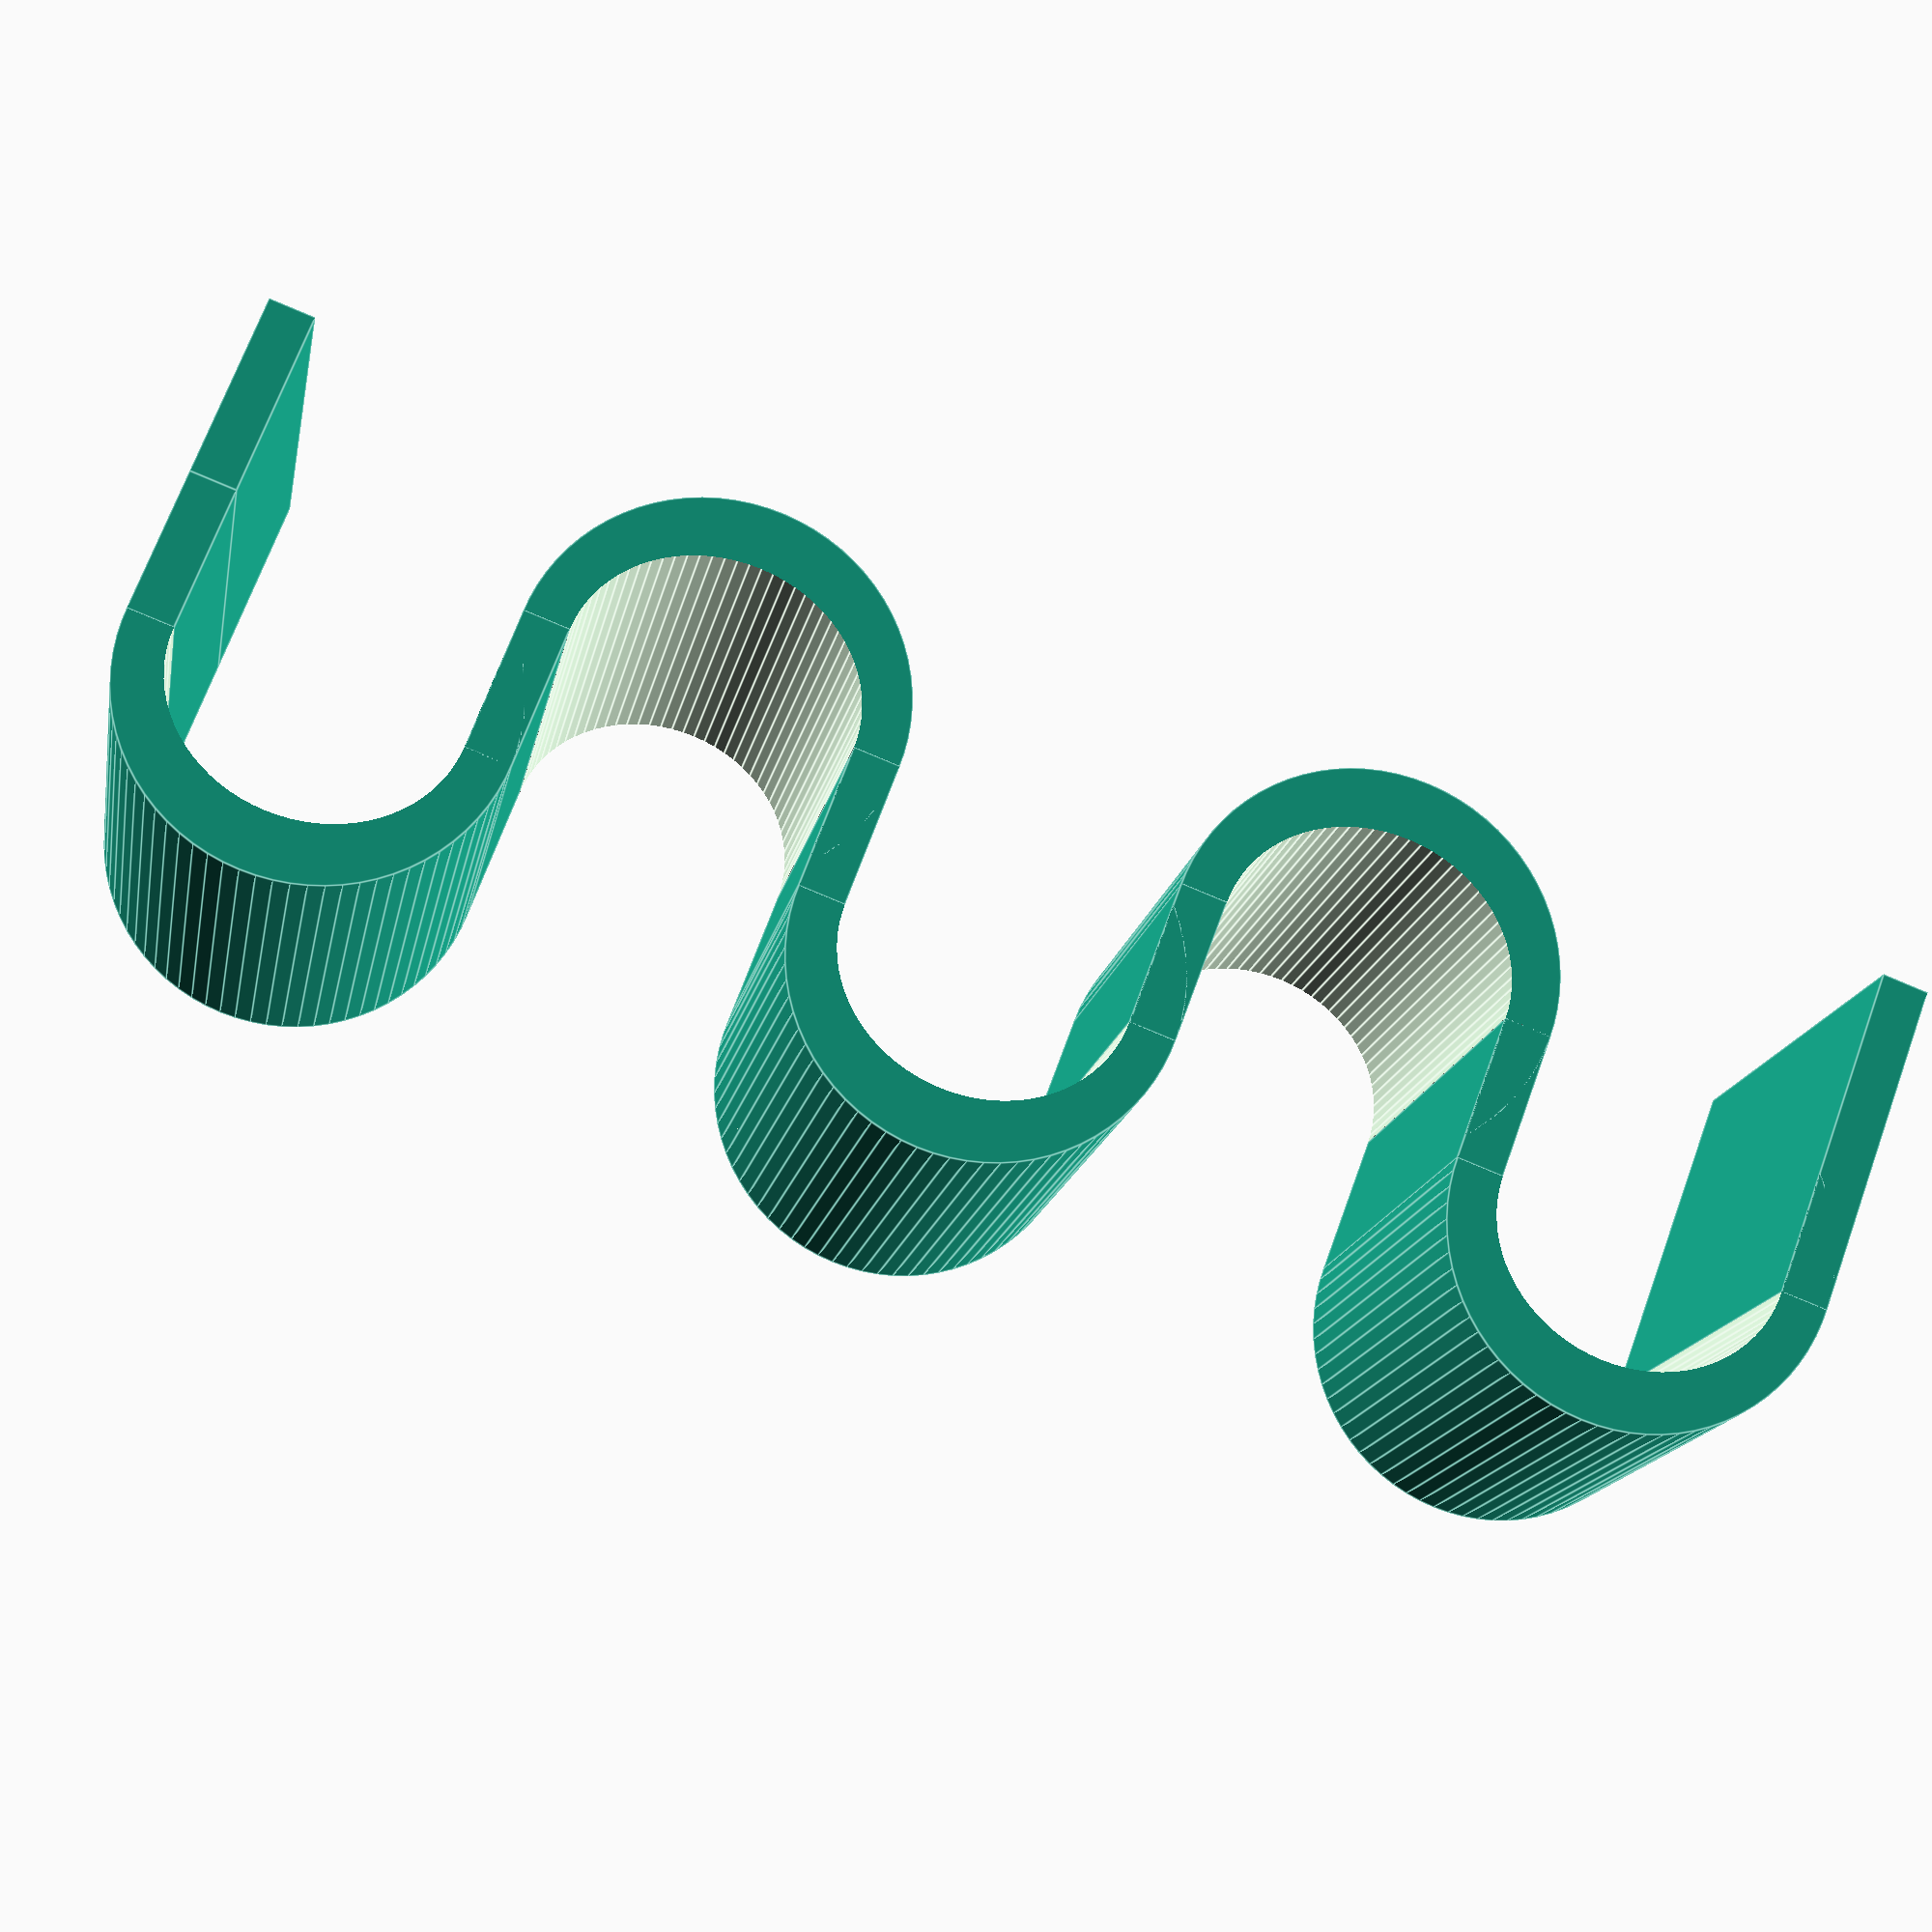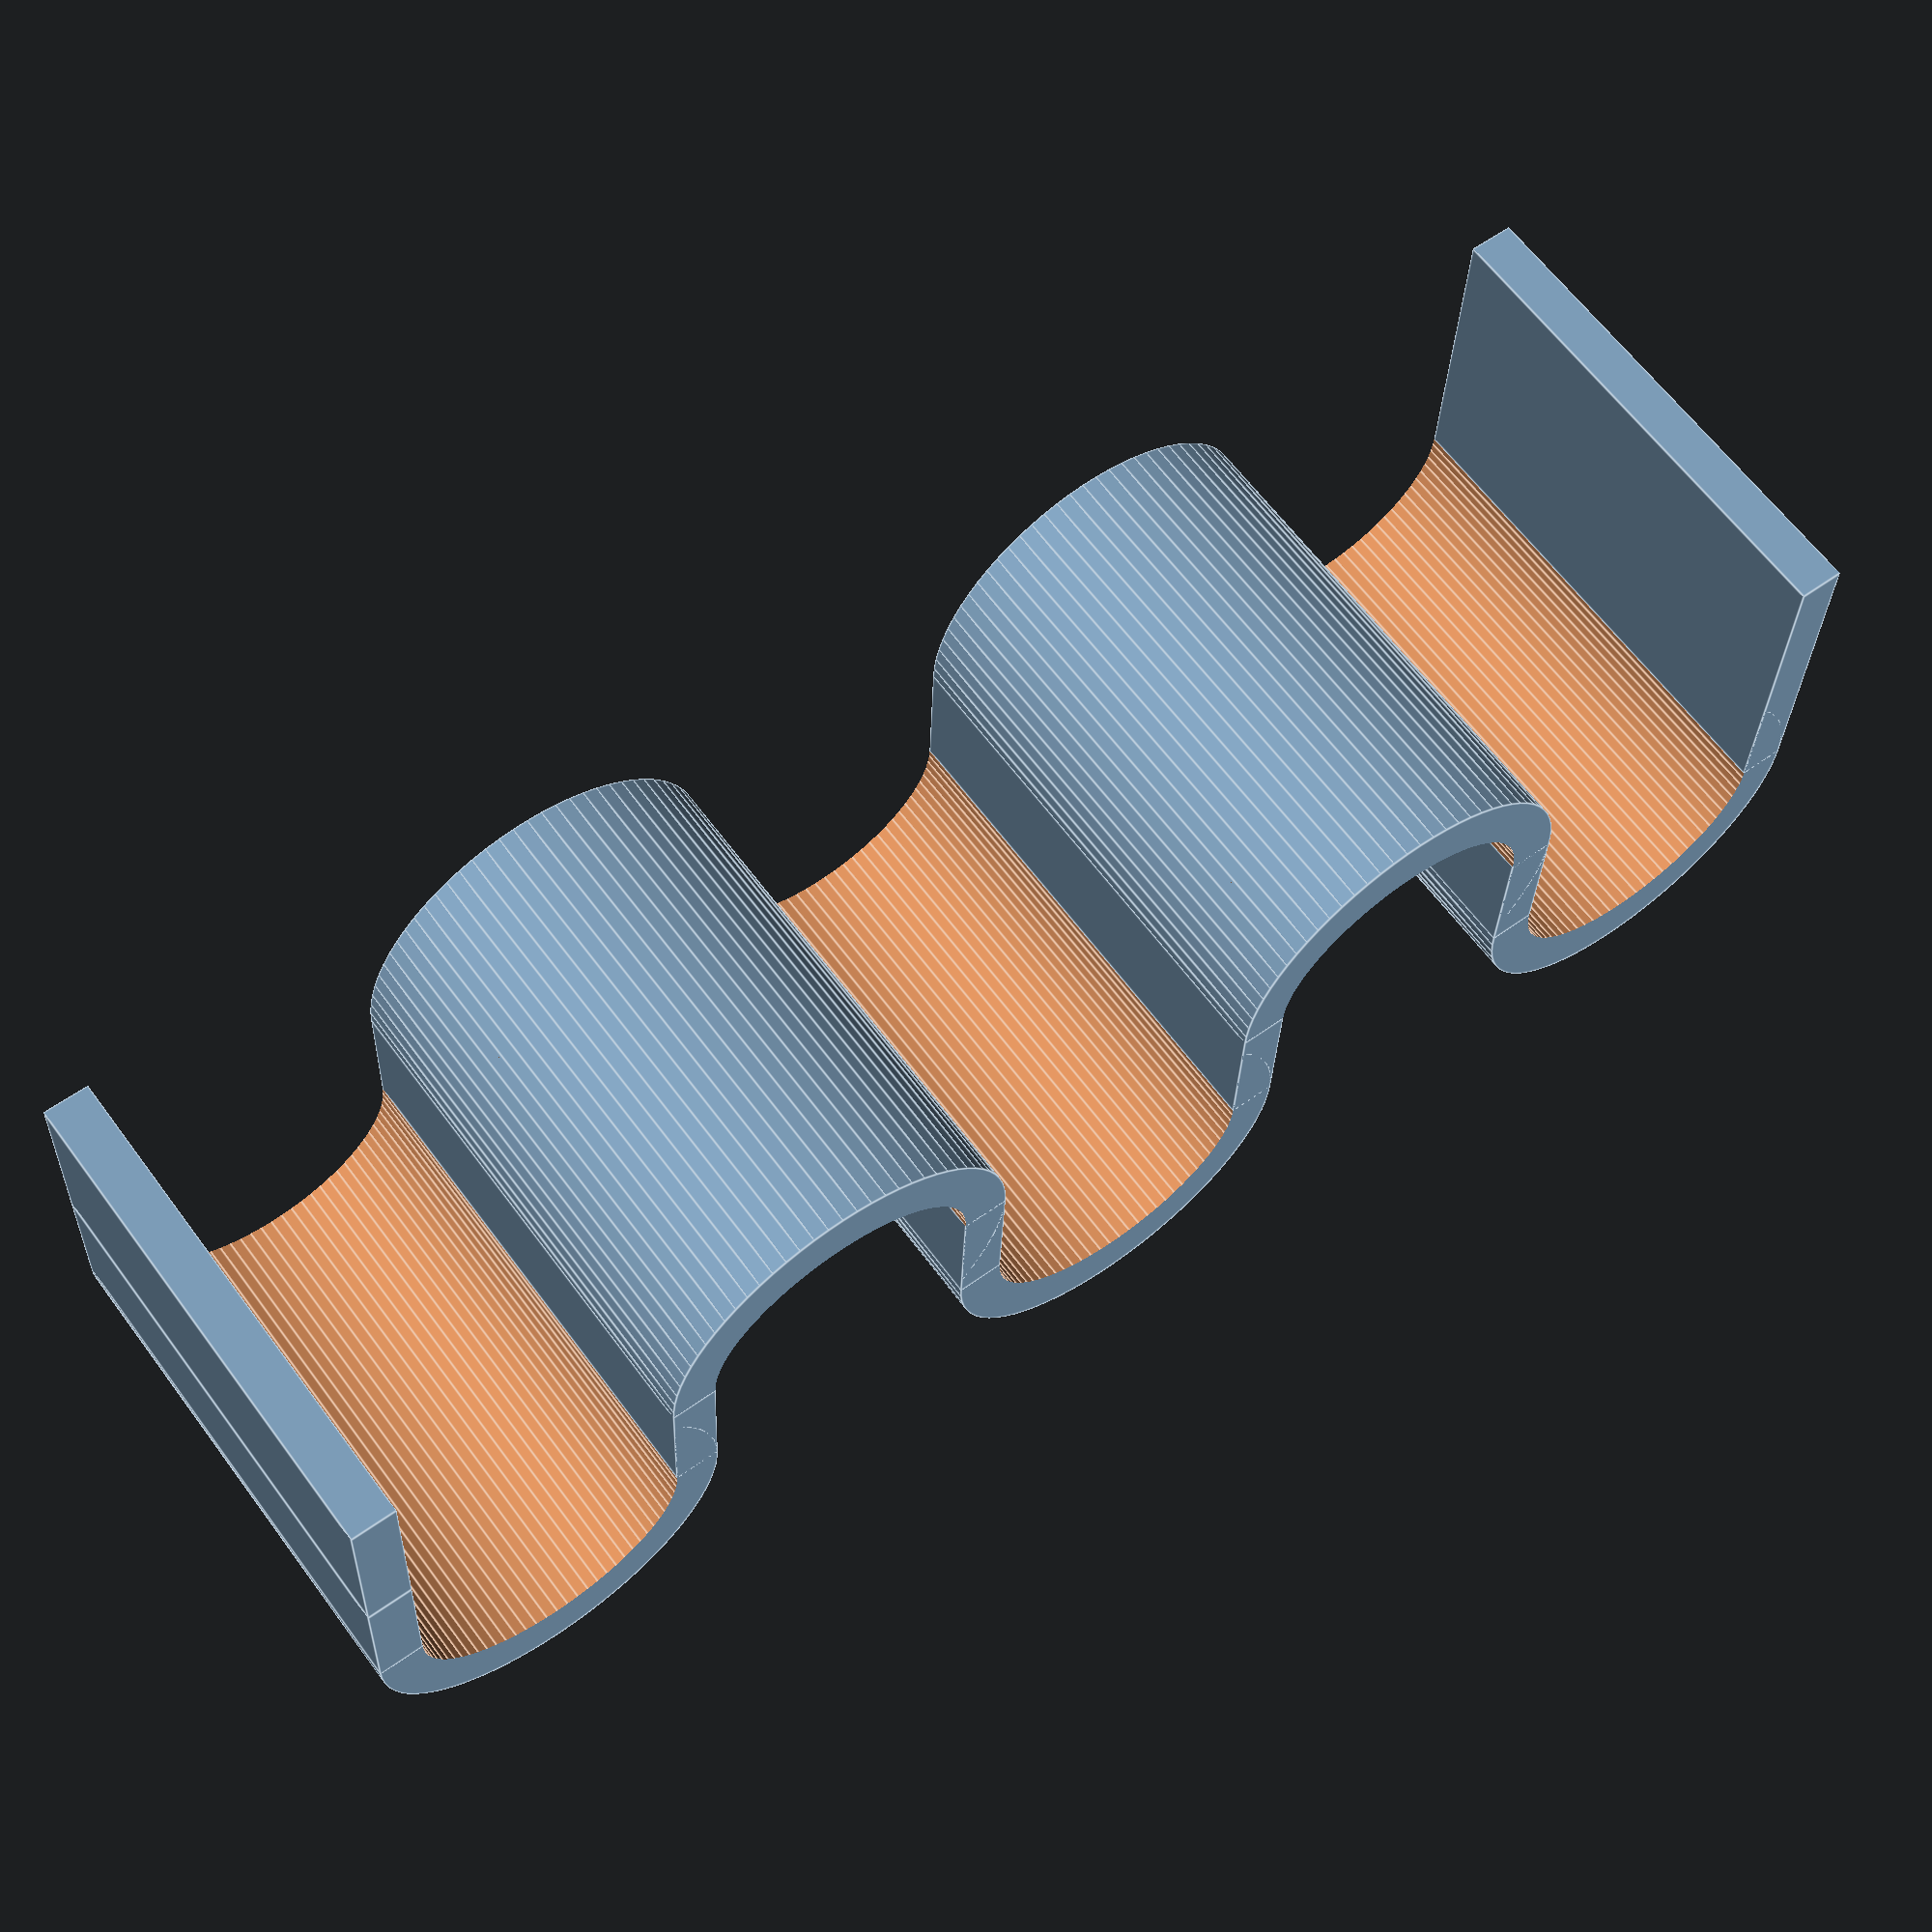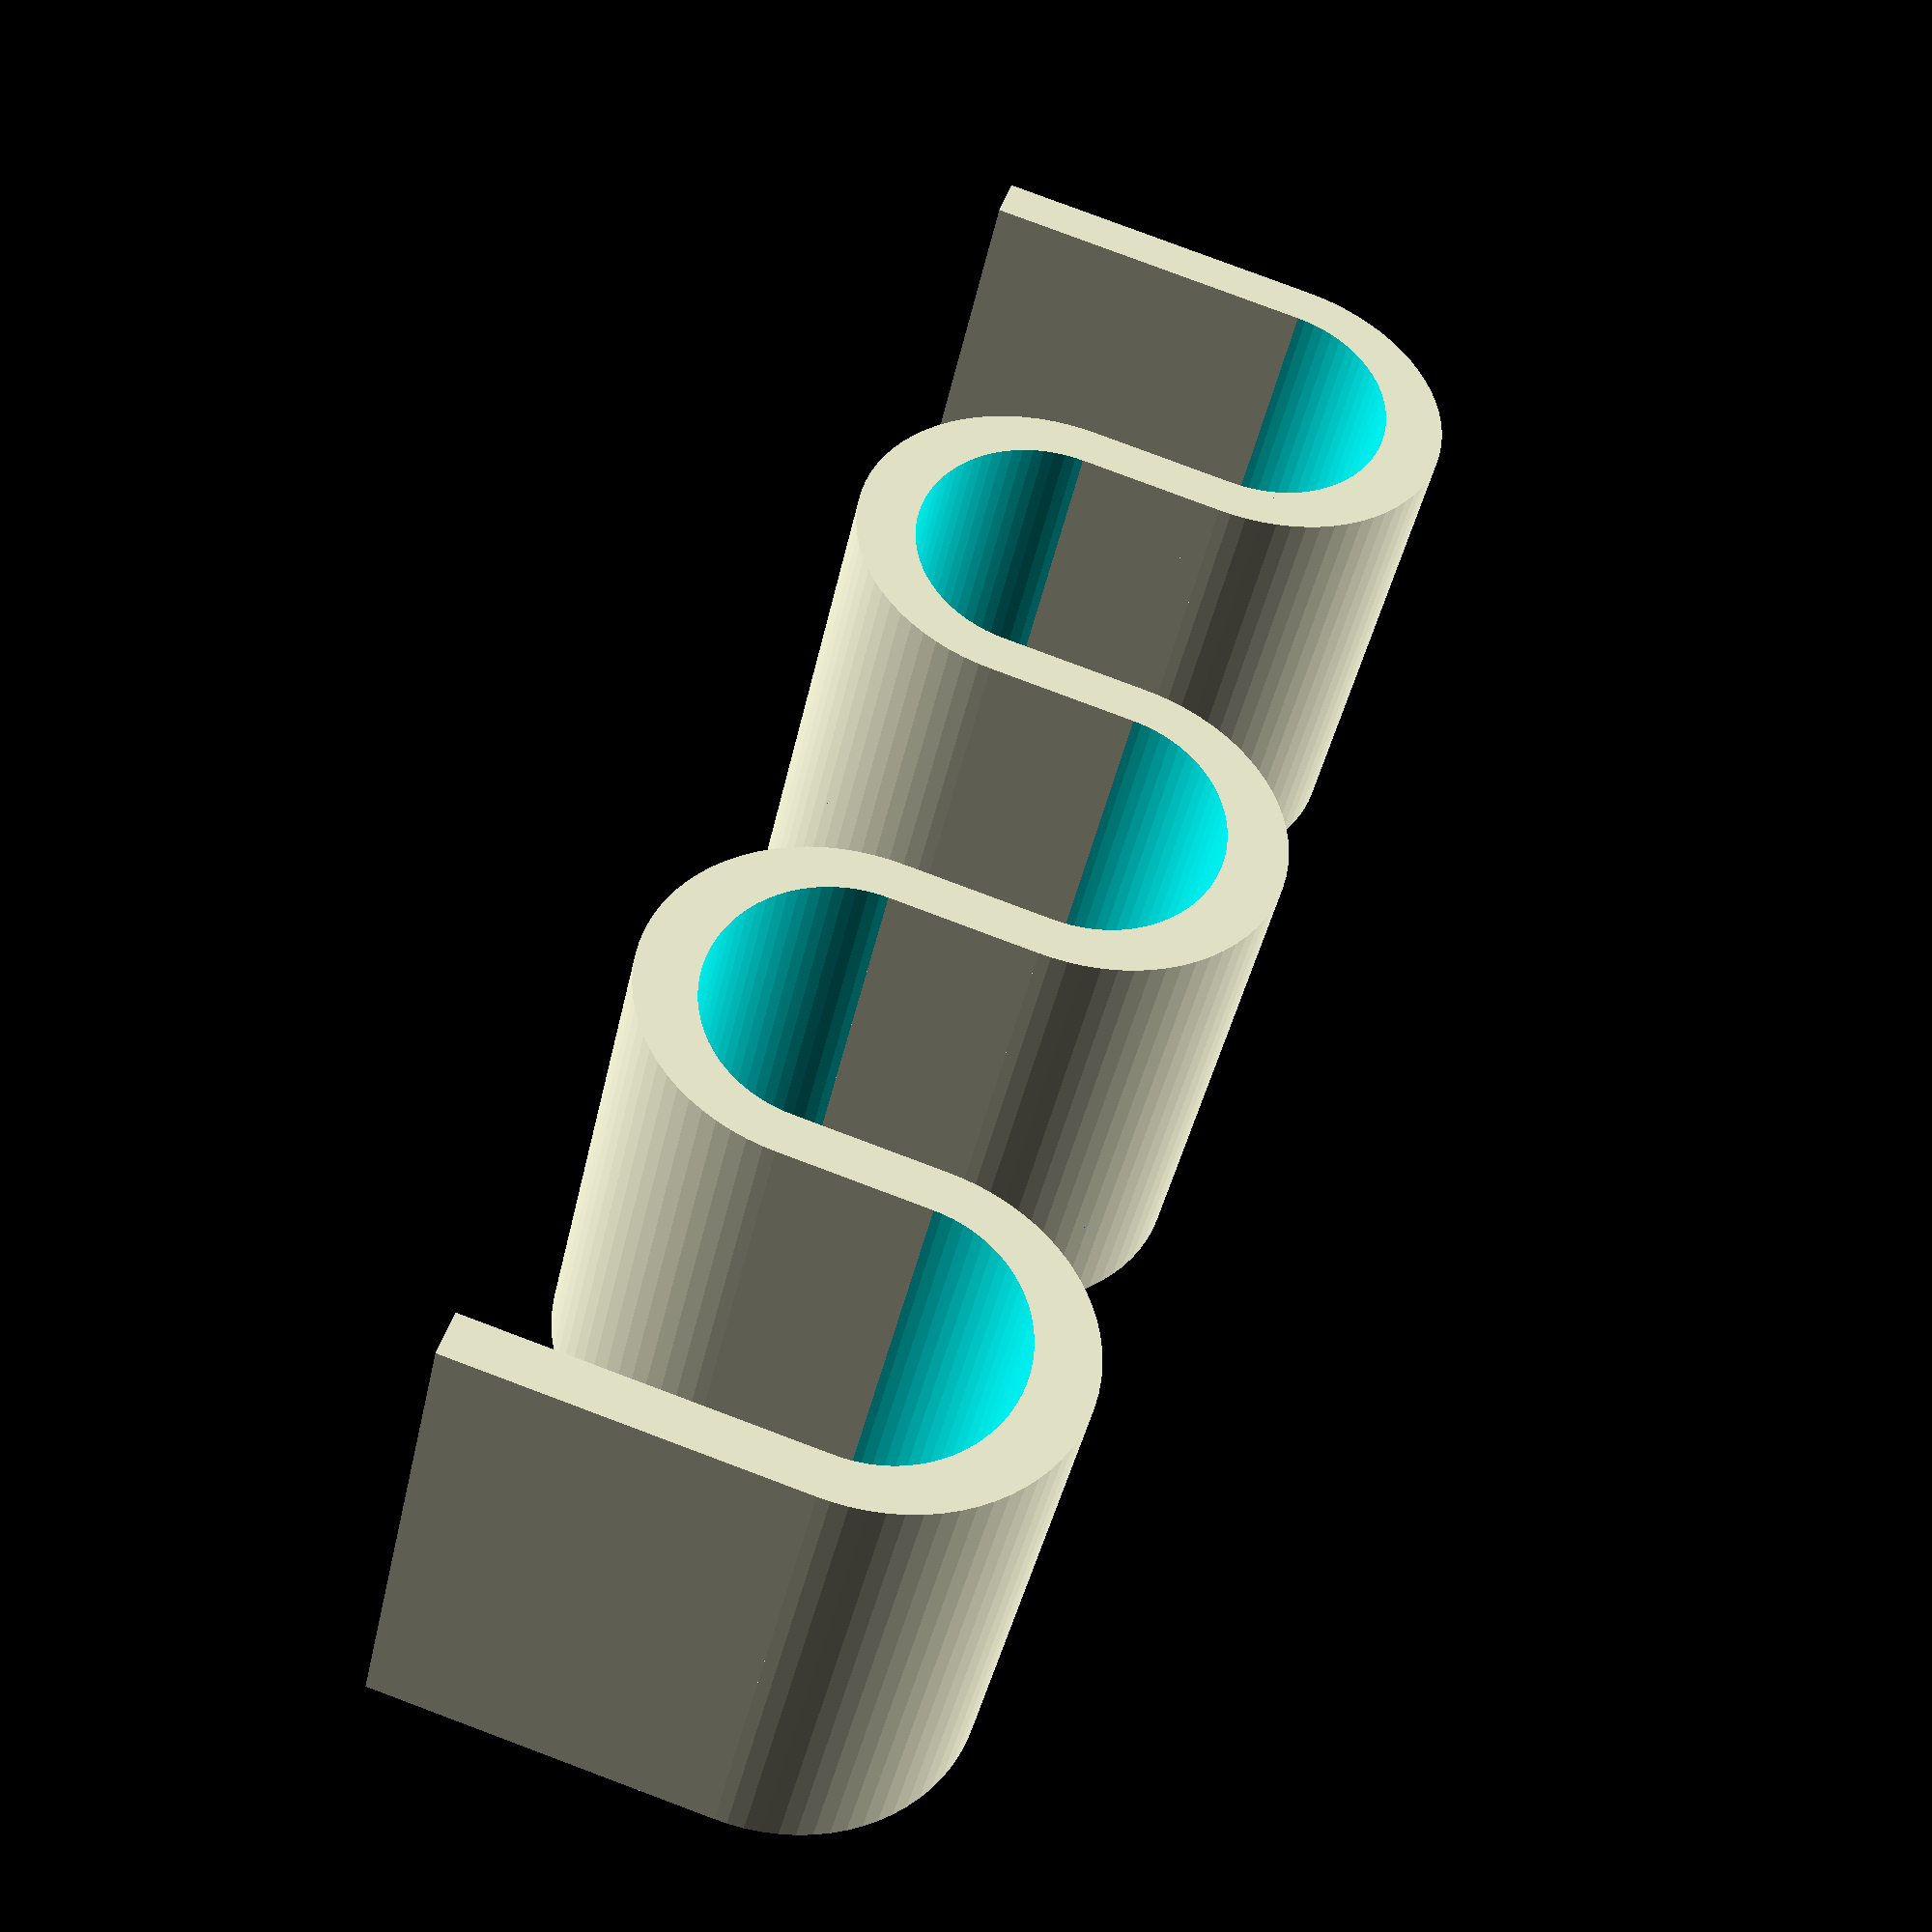
<openscad>
thkInPlane = 0.89533461;
widthInPlane = 10.13065118;
heightInPlane = 34.25792591;
numberOfSectionsSet = 5.87001062;
thkOutOfPlane = 9.73045426;
numberOfSections = floor(numberOfSectionsSet);
radius = 0.5 * (heightInPlane/numberOfSections + thkInPlane/2);
$fn=75;

spring();

module halfCylinder(rad, thk)
{
	difference() {
		difference() {
			scale([1,1,1]) cylinder(r=radius, h=thk, center=true);
			scale([0.9,1,1]) cylinder(r=radius-thkInPlane, h=thk+2, center=true);
		};
	translate([-rad,0,0]) cube([2*rad,2*rad,thk+2], center=true);
	};
}

module spring() {
cube([widthInPlane-radius, thkInPlane, thkOutOfPlane], center=false);
for (i=[1:numberOfSections]) {
	echo(i);
	if (i%2 != 0) {
		echo("in the first if-loop");
		translate([widthInPlane-radius,2*(i-1)*radius+radius-(i-1)*thkInPlane,thkOutOfPlane/2])
		halfCylinder(radius, thkOutOfPlane);
		translate([radius,2*i*radius-i*thkInPlane,0])
		cube([widthInPlane-2*radius,thkInPlane,thkOutOfPlane], center=false);
	}
	else {
		echo("in the else-loop");
		translate([radius,(2*i-1)*radius-(i-1)*thkInPlane,thkOutOfPlane/2])
		rotate([0,0,180])
		halfCylinder(radius, thkOutOfPlane);
		translate([radius,2*i*radius-i*thkInPlane,0])
		cube([widthInPlane-2*radius,thkInPlane,thkOutOfPlane], center=false);
	}
}
if (numberOfSections%2 != 0) {
translate([0,numberOfSections*(2*radius-thkInPlane),0])
cube([radius, thkInPlane, thkOutOfPlane], center=false);
}
else {
translate([widthInPlane-radius,numberOfSections*(2*radius-thkInPlane),0])
	cube([radius, thkInPlane, thkOutOfPlane], center=false);
}
}


</openscad>
<views>
elev=15.7 azim=69.6 roll=169.7 proj=p view=edges
elev=116.9 azim=267.8 roll=36.4 proj=p view=edges
elev=221.8 azim=343.1 roll=11.8 proj=p view=wireframe
</views>
